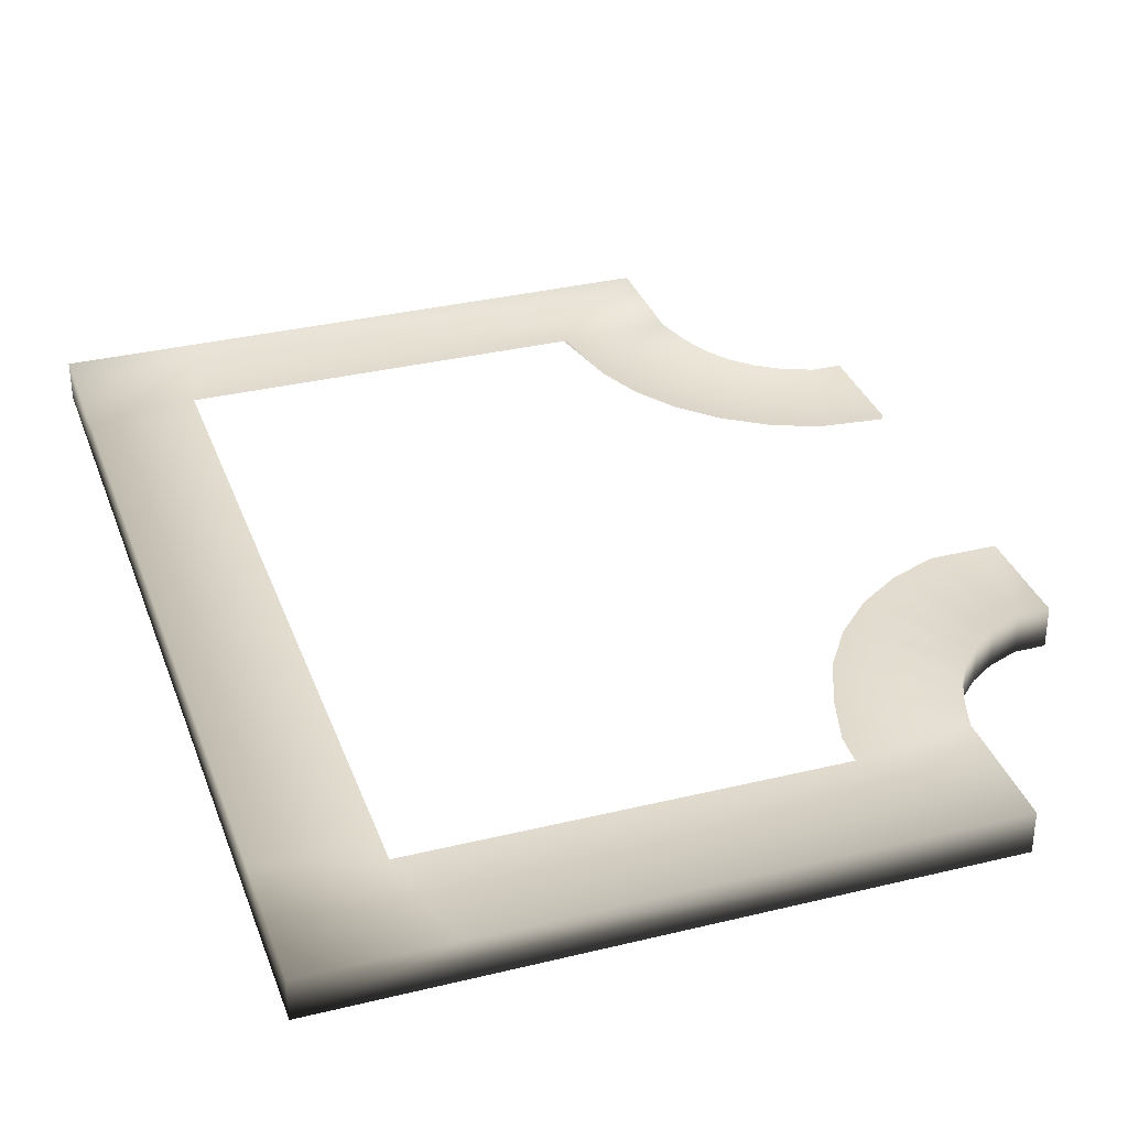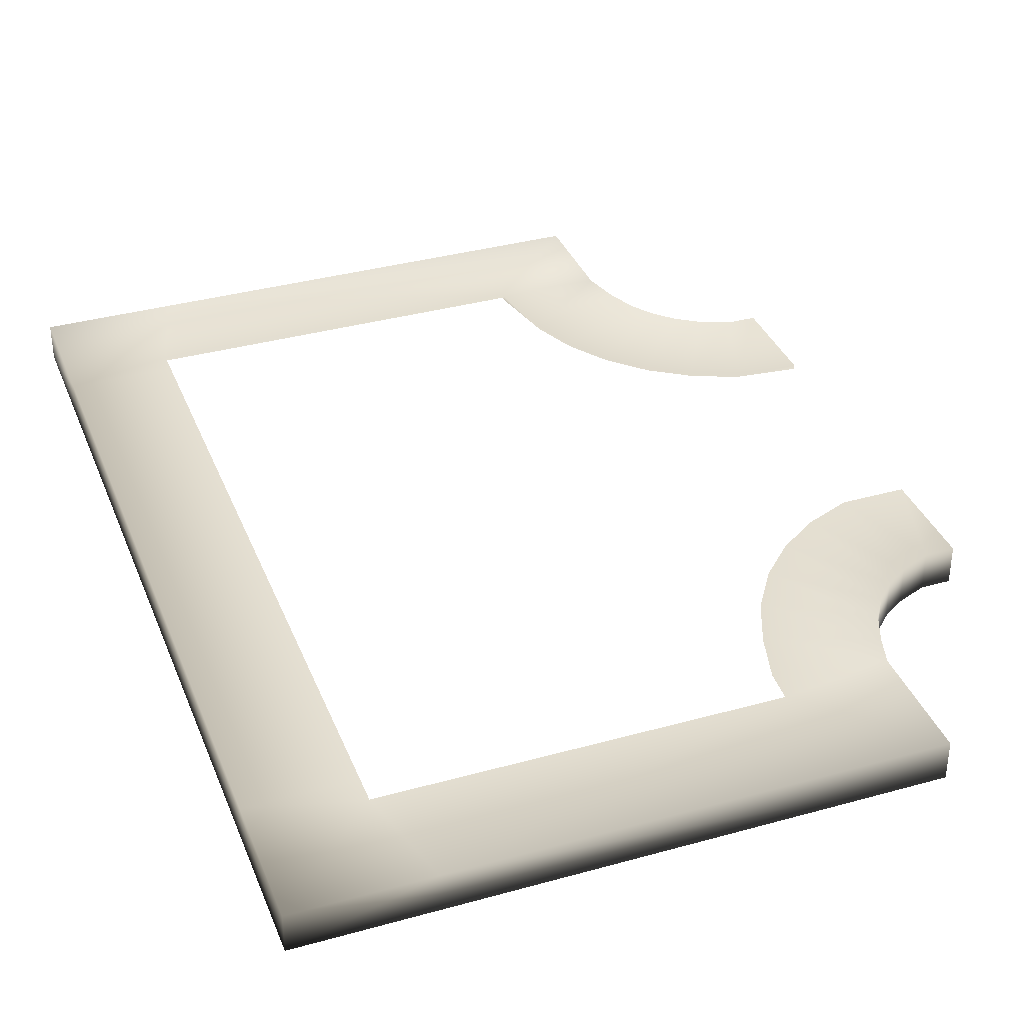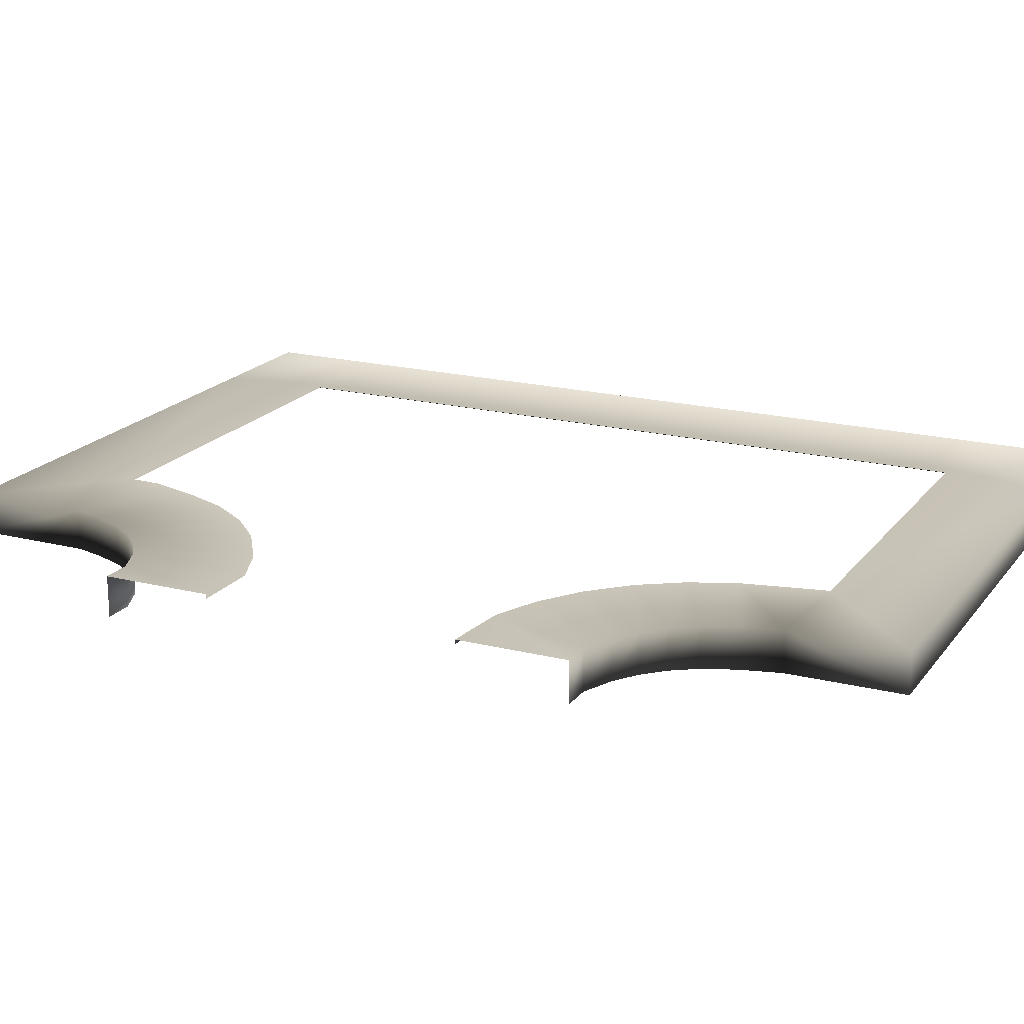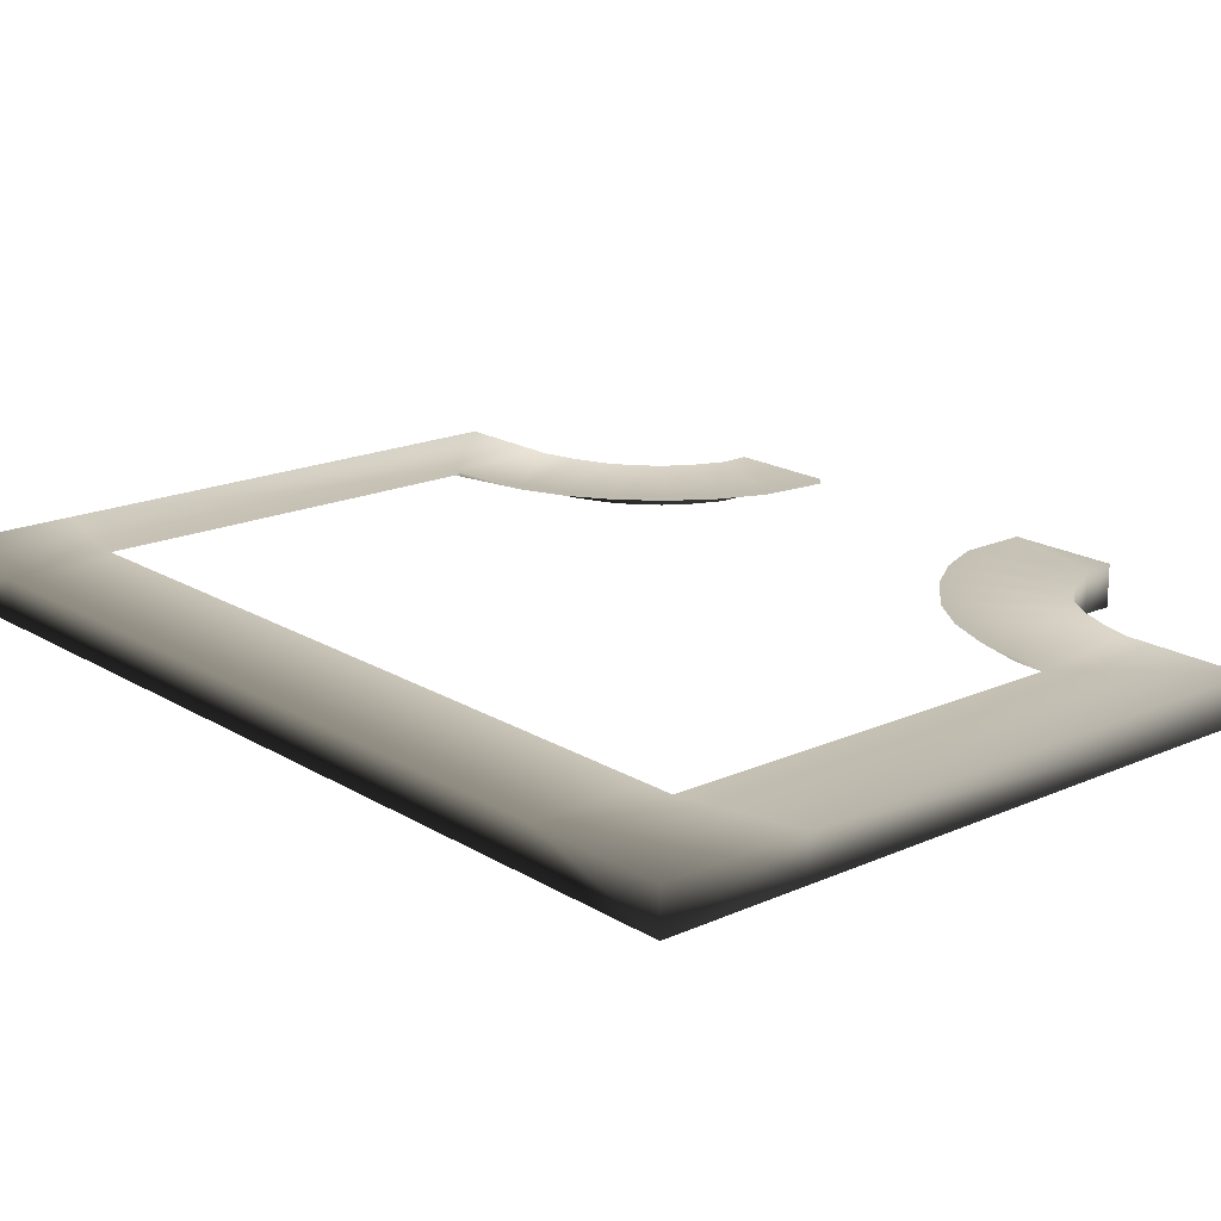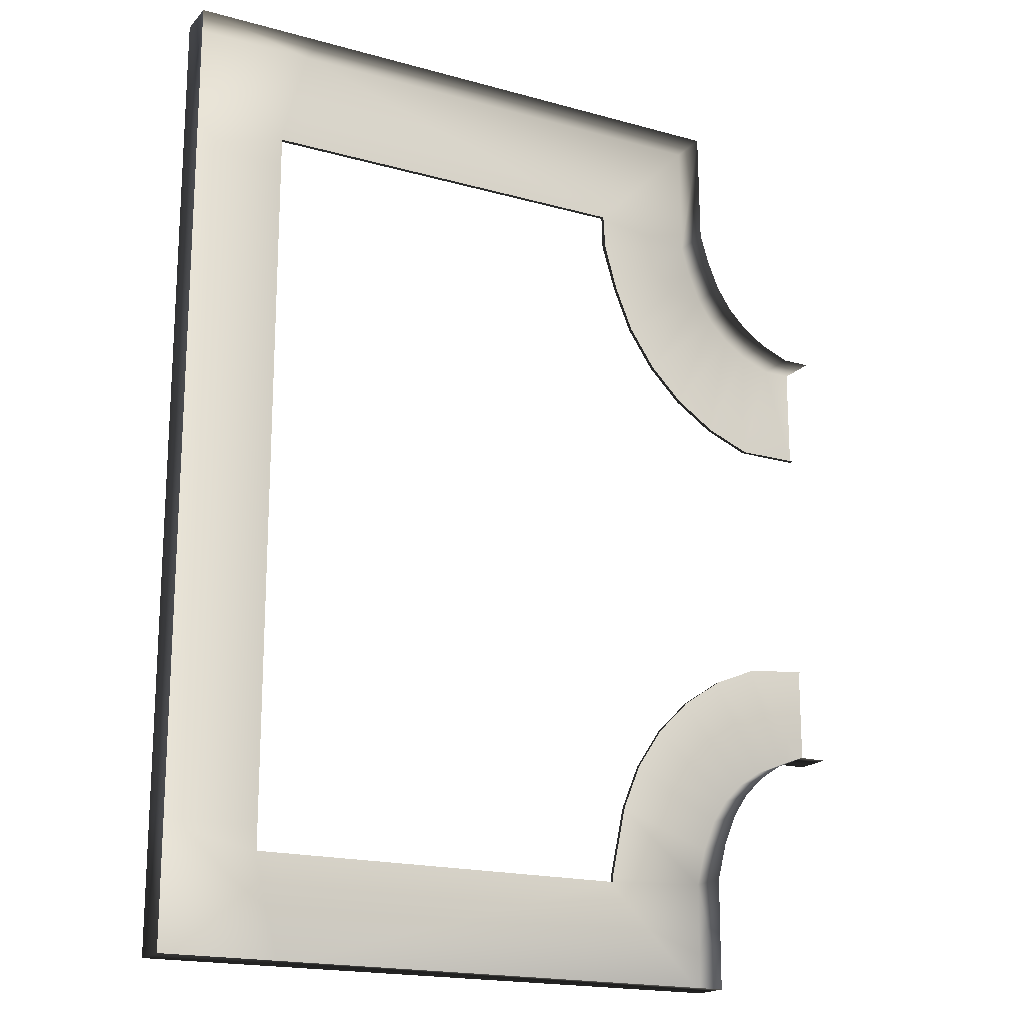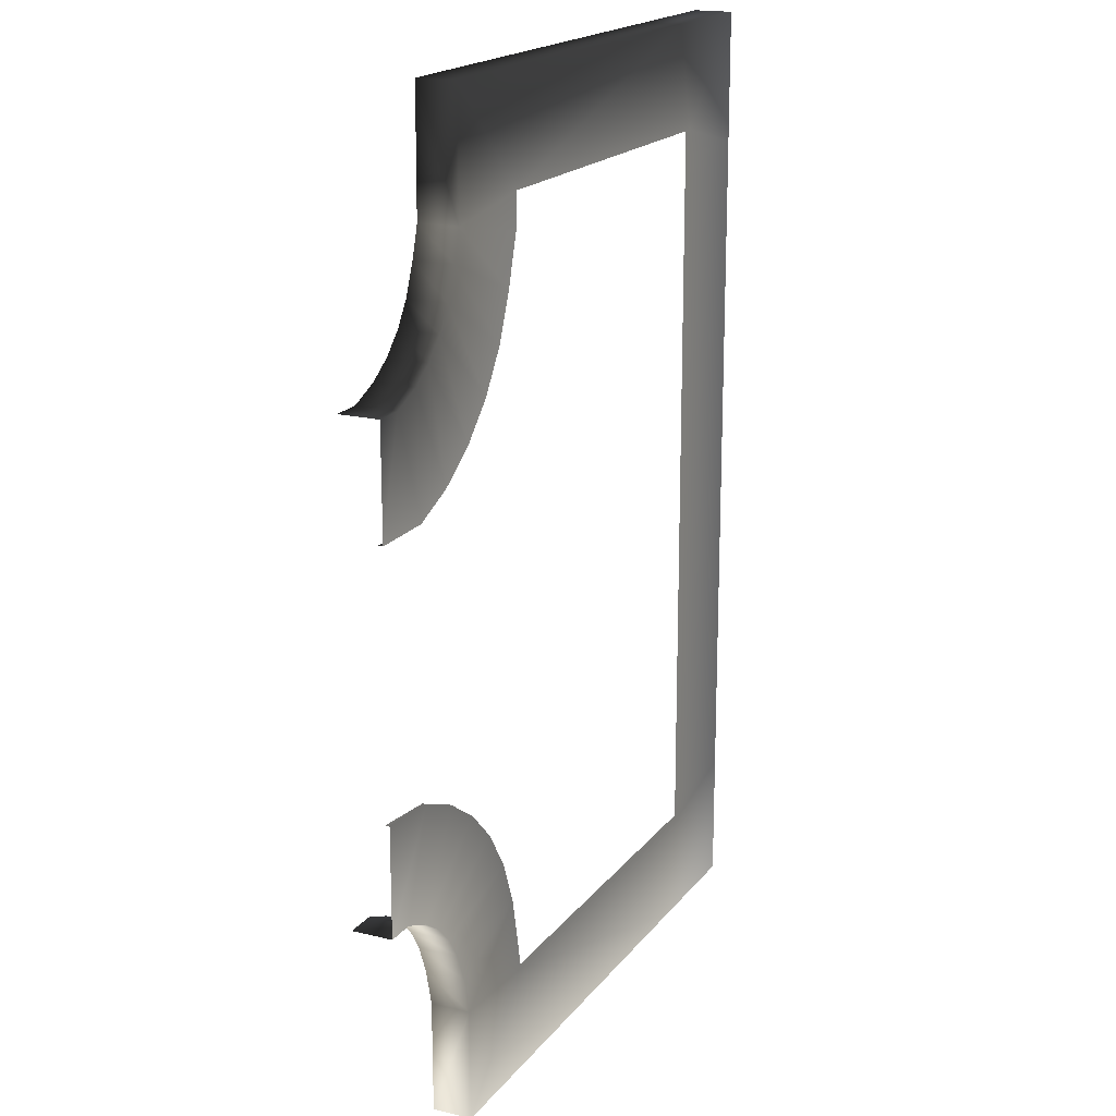
<metadata>
{"format":"obj","ext":"obj","renderer":"f3d","projection":"perspective","resolution":1024,"background":"white","views":[{"elev":33.6,"azim":-18.4,"up":"+Y"},{"elev":35.9,"azim":-20.1,"up":"+Y"},{"elev":19.0,"azim":115.5,"up":"+Y"},{"elev":18.5,"azim":-40.7,"up":"+Y"},{"elev":-18.4,"azim":-28.3,"up":"+Z"},{"elev":18.3,"azim":115.4,"up":"+Z"}]}
</metadata>
<code>
v 2.176 0.6401 12.1
v 5.602 0.6401 15.53
v -9.584 0.6401 15.53
v -9.582 0.6401 12.1
v -10.46 0.6401 12.1
v -13.89 0.6401 15.53
v -13.89 0.6401 11.24
v -10.46 0.6401 11.24
v -10.46 0.6401 -12.1
v -13.89 0.6401 -15.53
v -9.563 0.6401 -15.53
v -9.565 0.6401 -12.1
v 2.176 0.6401 -12.1
v 5.602 0.6401 -15.53
v 5.615 0.6401 -11.92
v 2.186 0.6401 -11.92
v 2.686 0.6401 -9.559
v 5.922 0.6401 -10.71
v 6.327 0.6401 -9.72
v 3.286 0.6401 -8.101
v 6.825 0.6401 -8.973
v 4.16 0.6401 -6.789
v 7.459 0.6401 -8.339
v 5.274 0.6401 -5.674
v 8.205 0.6401 -7.842
v 6.586 0.6401 -4.8
v 9.192 0.6401 -7.436
v 8.044 0.6401 -4.2
v 10.14 0.6401 -7.43
v 10.14 0.6401 -4.001
v 10.14 0.6401 3.996
v 10.14 0.6401 7.427
v 9.192 0.6401 7.429
v 8.044 0.6401 4.011
v 8.205 0.6401 7.835
v 6.586 0.6401 4.611
v 7.459 0.6401 8.332
v 5.274 0.6401 5.485
v 6.825 0.6401 8.966
v 4.16 0.6401 6.6
v 6.327 0.6401 9.712
v 3.286 0.6401 7.912
v 5.922 0.6401 10.7
v 2.686 0.6401 9.37
v 5.633 0.6401 11.66
v 2.208 0.6401 10.96
v 2.176 0.6401 12.1
v 5.602 0.6401 15.53
v 2.176 0.5029 12.1
v 2.176 0.6401 12.1
v -9.582 0.6401 12.1
v -9.582 0.5029 12.1
v -13.89 -0.6401 15.53
v -13.89 0.6401 15.53
v -9.584 0.6401 15.53
v -9.584 -0.6401 15.53
v -10.46 0.5029 12.1
v -10.46 0.6401 12.1
v -10.46 0.6401 11.24
v -10.46 0.5029 11.24
v -13.89 -0.6401 -15.53
v -13.89 0.6401 -15.53
v -13.89 0.6401 -11.34
v -13.89 -0.6401 -11.34
v 5.633 0.6401 11.66
v 5.633 -0.6401 11.66
v 5.602 -0.6401 15.53
v 5.602 0.6401 15.53
v 5.922 0.6401 10.7
v 5.922 -0.6401 10.7
v 6.327 0.6401 9.712
v 6.327 -0.6401 9.712
v 6.825 0.6401 8.966
v 6.825 -0.6401 8.966
v 7.459 0.6401 8.332
v 7.459 -0.6401 8.332
v 8.205 0.6401 7.835
v 8.205 -0.6401 7.835
v -10.46 0.5029 -12.1
v -10.46 0.6401 -12.1
v -9.565 0.6401 -12.1
v -9.565 0.5029 -12.1
v 2.176 0.5029 -12.1
v 2.176 0.6401 -12.1
v 2.186 0.6401 -11.92
v 2.186 0.5029 -11.92
v 2.686 0.5029 -9.559
v 2.686 0.6401 -9.559
v 3.286 0.6401 -8.101
v 3.286 0.5029 -8.101
v 4.16 0.6401 -6.789
v 4.16 0.5029 -6.789
v 5.274 0.6401 -5.674
v 5.274 0.5029 -5.674
v 6.586 0.6401 -4.8
v 6.586 0.5029 -4.8
v 8.044 0.6401 -4.2
v 8.044 0.5029 -4.2
v 10.14 0.6401 -4.001
v 10.14 0.5029 -4.001
v 5.922 -0.6401 -10.71
v 5.922 0.6401 -10.71
v 5.615 0.6401 -11.92
v 5.615 -0.6401 -11.92
v 6.327 -0.6401 -9.72
v 6.327 0.6401 -9.72
v 6.825 -0.6401 -8.973
v 6.825 0.6401 -8.973
v 7.459 -0.6401 -8.339
v 7.459 0.6401 -8.339
v 8.205 -0.6401 -7.842
v 8.205 0.6401 -7.842
v 9.192 -0.6401 -7.436
v 9.192 0.6401 -7.436
v 10.14 -0.6401 -7.43
v 10.14 0.6401 -7.43
v 5.602 -0.6401 -15.53
v 5.602 0.6401 -15.53
v 10.14 0.5029 4.005
v 10.14 0.6401 3.996
v 8.044 0.6401 4.011
v 8.044 0.5029 4.011
v 6.586 0.6401 4.611
v 6.586 0.5029 4.611
v 5.274 0.6401 5.485
v 5.274 0.5029 5.485
v 4.16 0.6401 6.6
v 4.16 0.5029 6.6
v 3.286 0.6401 7.912
v 3.286 0.5029 7.912
v 2.686 0.6401 9.37
v 2.686 0.5029 9.37
v 2.208 0.6401 10.96
v 2.241 0.505 10.96
v 2.176 0.5029 12.1
v 2.176 0.6401 12.1
v 9.192 -0.6401 7.429
v 9.192 0.6401 7.429
v 10.14 0.6401 7.427
v 10.14 -0.6401 7.427
v 8.205 -0.6401 7.835
v 8.205 0.6401 7.835
v -13.89 0.6401 11.24
v -13.89 0.6401 -11.34
v -10.46 0.6401 -11.34
v -10.46 0.6401 11.24
v -10.46 0.6401 11.24
v -10.46 0.6401 -11.34
v -10.46 0.5029 -11.34
v -10.46 0.5029 11.24
v -9.584 0.6401 15.53
v -13.89 0.6401 15.53
v -10.46 0.6401 12.1
v -9.582 0.6401 12.1
v -9.582 0.6401 12.1
v -10.46 0.6401 12.1
v -10.46 0.5029 12.1
v -9.582 0.5029 12.1
v -9.563 0.6401 -15.53
v -13.89 0.6401 -15.53
v -13.89 -0.6401 -15.53
v -9.565 -0.6401 -15.53
v 5.602 -0.6401 -15.53
v 5.602 0.6401 -15.53
v -13.89 0.6401 11.24
v -13.89 0.6401 15.53
v -13.89 -0.6401 15.53
v -13.89 -0.6401 11.24
v -13.89 0.6401 -11.34
v -13.89 0.6401 -15.53
v -10.46 0.6401 -12.1
v -10.46 0.6401 -11.34
v -10.46 0.6401 -11.34
v -10.46 0.6401 -12.1
v -10.46 0.5029 -12.1
v -10.46 0.5029 -11.34
v -13.89 0.6401 11.24
v -13.89 -0.6401 11.24
v -13.89 -0.6401 -11.34
v -13.89 0.6401 -11.34
v -9.563 0.6401 -15.53
v 5.602 0.6401 -15.53
v 2.176 0.6401 -12.1
v -9.565 0.6401 -12.1
v -9.584 0.6401 15.53
v 5.602 0.6401 15.53
v 5.602 -0.6401 15.53
v -9.584 -0.6401 15.53
v -9.565 0.6401 -12.1
v 2.176 0.6401 -12.1
v 2.176 0.5029 -12.1
v -9.565 0.5029 -12.1
g TS_2Lane_Park_210661_18
f 1 3 2
f 1 4 3
f 5 7 6
f 5 8 7
f 9 11 10
f 9 12 11
f 13 15 14
f 13 16 15
f 17 15 16
f 17 18 15
f 17 19 18
f 17 20 19
f 20 21 19
f 20 22 21
f 22 23 21
f 22 24 23
f 24 25 23
f 24 26 25
f 26 27 25
f 26 28 27
f 28 29 27
f 28 30 29
f 31 33 32
f 31 34 33
f 34 35 33
f 34 36 35
f 36 37 35
f 36 38 37
f 38 39 37
f 38 40 39
f 40 41 39
f 40 42 41
f 42 43 41
f 42 44 43
f 44 45 43
f 44 46 45
f 45 46 47
f 45 47 48
f 49 51 50
f 49 52 51
f 53 55 54
f 53 56 55
f 57 59 58
f 57 60 59
f 61 63 62
f 61 64 63
f 65 67 66
f 65 68 67
f 66 69 65
f 66 70 69
f 70 71 69
f 70 72 71
f 72 73 71
f 72 74 73
f 74 75 73
f 74 76 75
f 76 77 75
f 76 78 77
f 79 81 80
f 79 82 81
f 83 85 84
f 83 86 85
f 87 85 86
f 87 88 85
f 87 89 88
f 87 90 89
f 90 91 89
f 90 92 91
f 92 93 91
f 92 94 93
f 94 95 93
f 94 96 95
f 96 97 95
f 96 98 97
f 98 99 97
f 98 100 99
f 101 103 102
f 101 104 103
f 105 101 102
f 105 102 106
f 107 105 106
f 107 106 108
f 109 107 108
f 109 108 110
f 111 109 110
f 111 110 112
f 113 111 112
f 113 112 114
f 115 113 114
f 115 114 116
f 103 104 117
f 103 117 118
f 119 121 120
f 119 122 121
f 122 123 121
f 122 124 123
f 124 125 123
f 124 126 125
f 126 127 125
f 126 128 127
f 128 129 127
f 128 130 129
f 130 131 129
f 130 132 131
f 132 133 131
f 132 134 133
f 133 134 135
f 133 135 136
f 137 139 138
f 137 140 139
f 141 137 138
f 141 138 142
f 143 145 144
f 143 146 145
f 147 149 148
f 147 150 149
f 151 153 152
f 151 154 153
f 155 157 156
f 155 158 157
f 159 161 160
f 159 162 161
f 159 163 162
f 159 164 163
f 165 167 166
f 165 168 167
f 169 171 170
f 169 172 171
f 173 175 174
f 173 176 175
f 177 179 178
f 177 180 179
f 181 183 182
f 181 184 183
f 185 187 186
f 185 188 187
f 189 191 190
f 189 192 191

</code>
